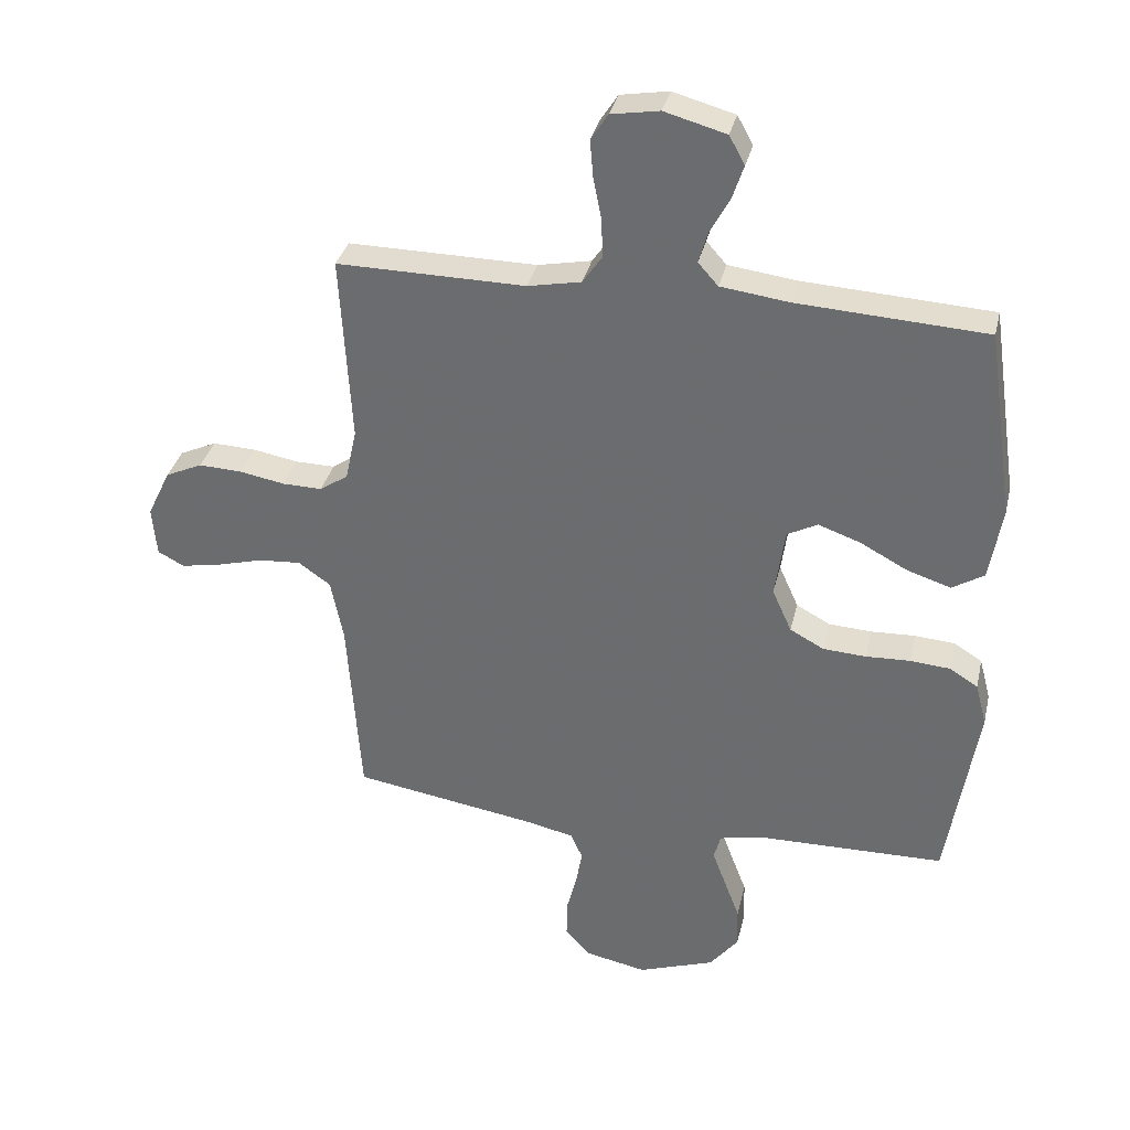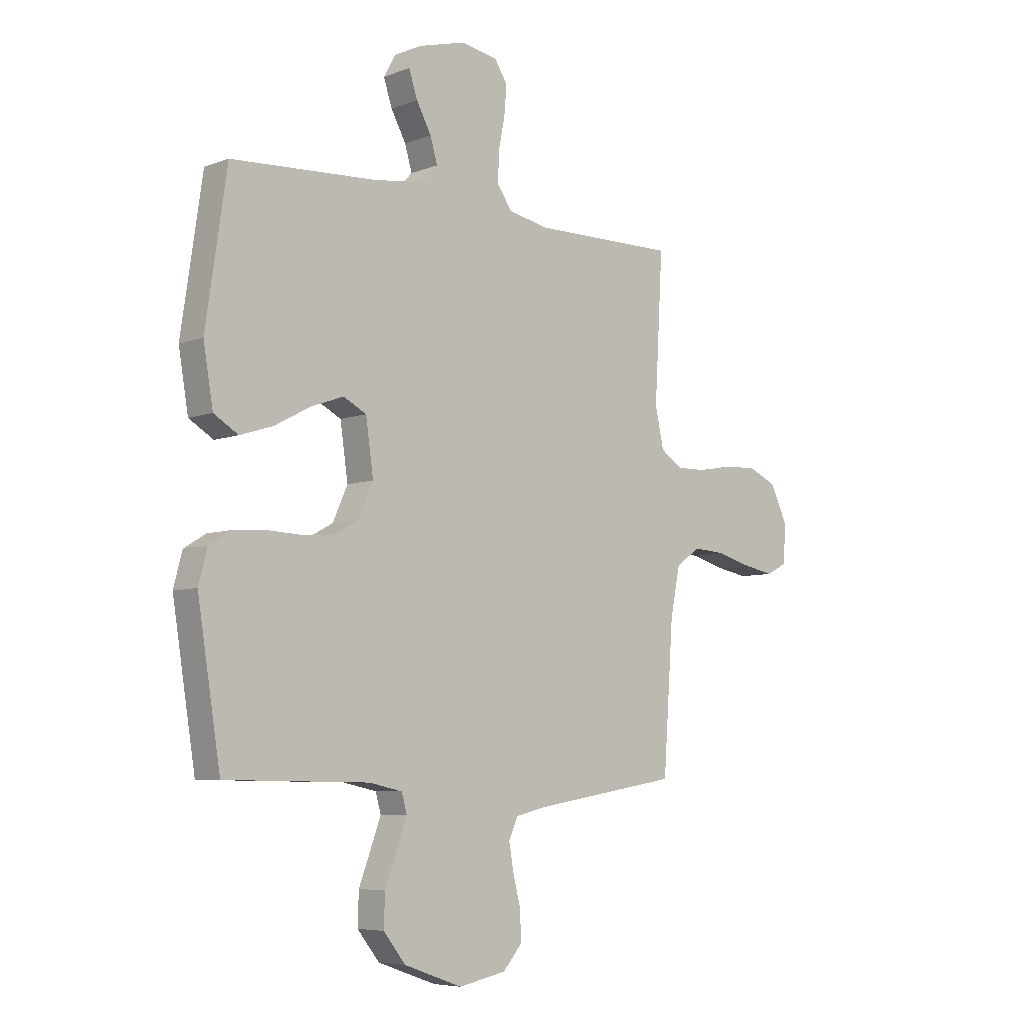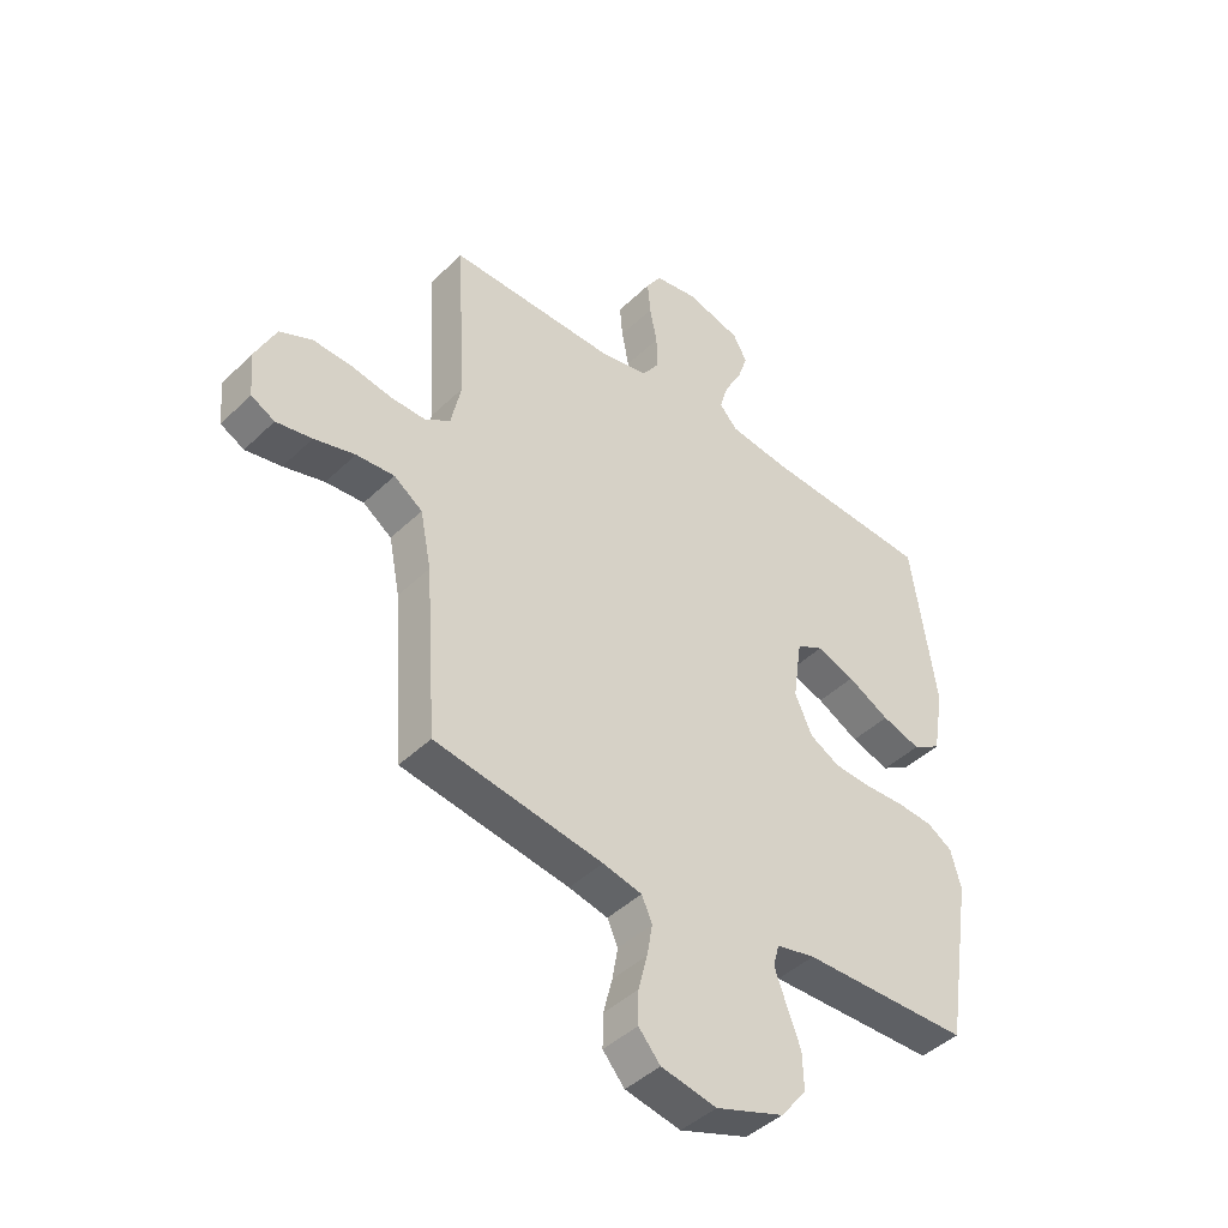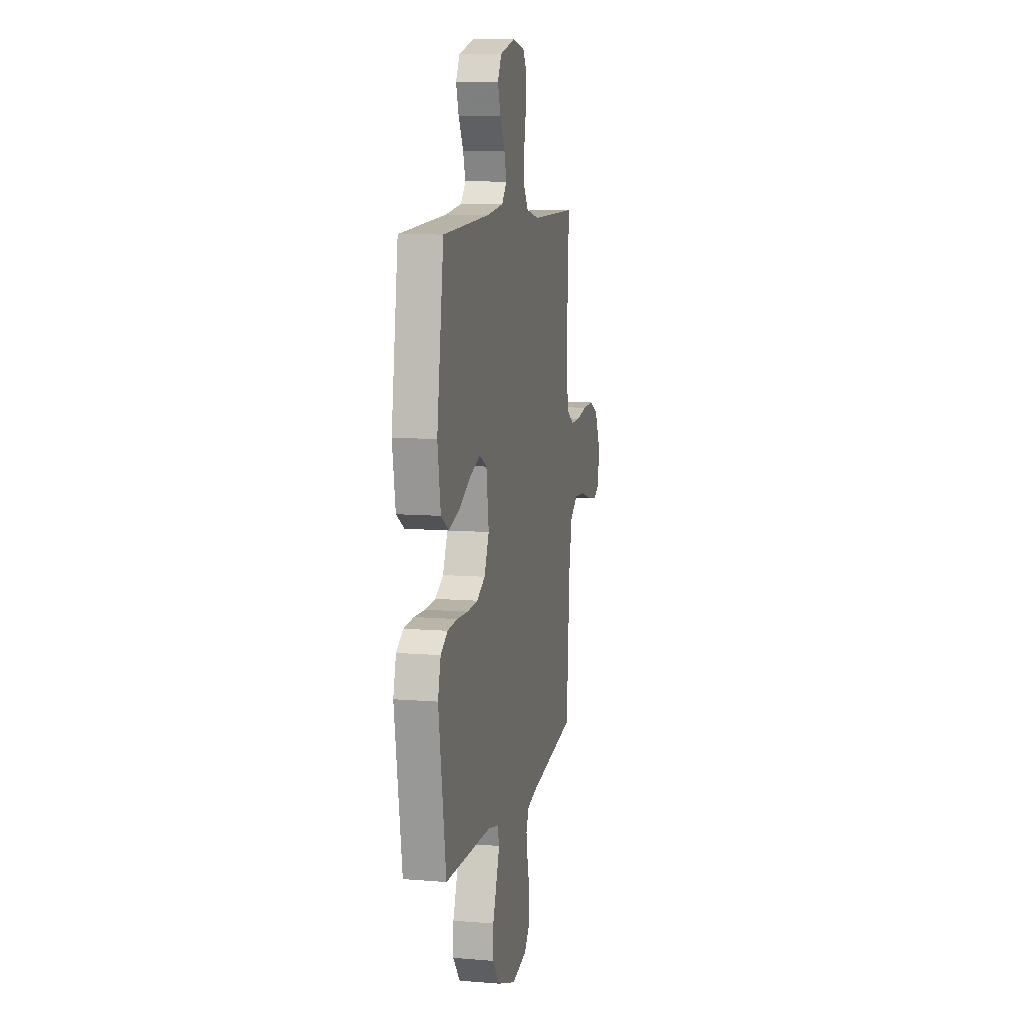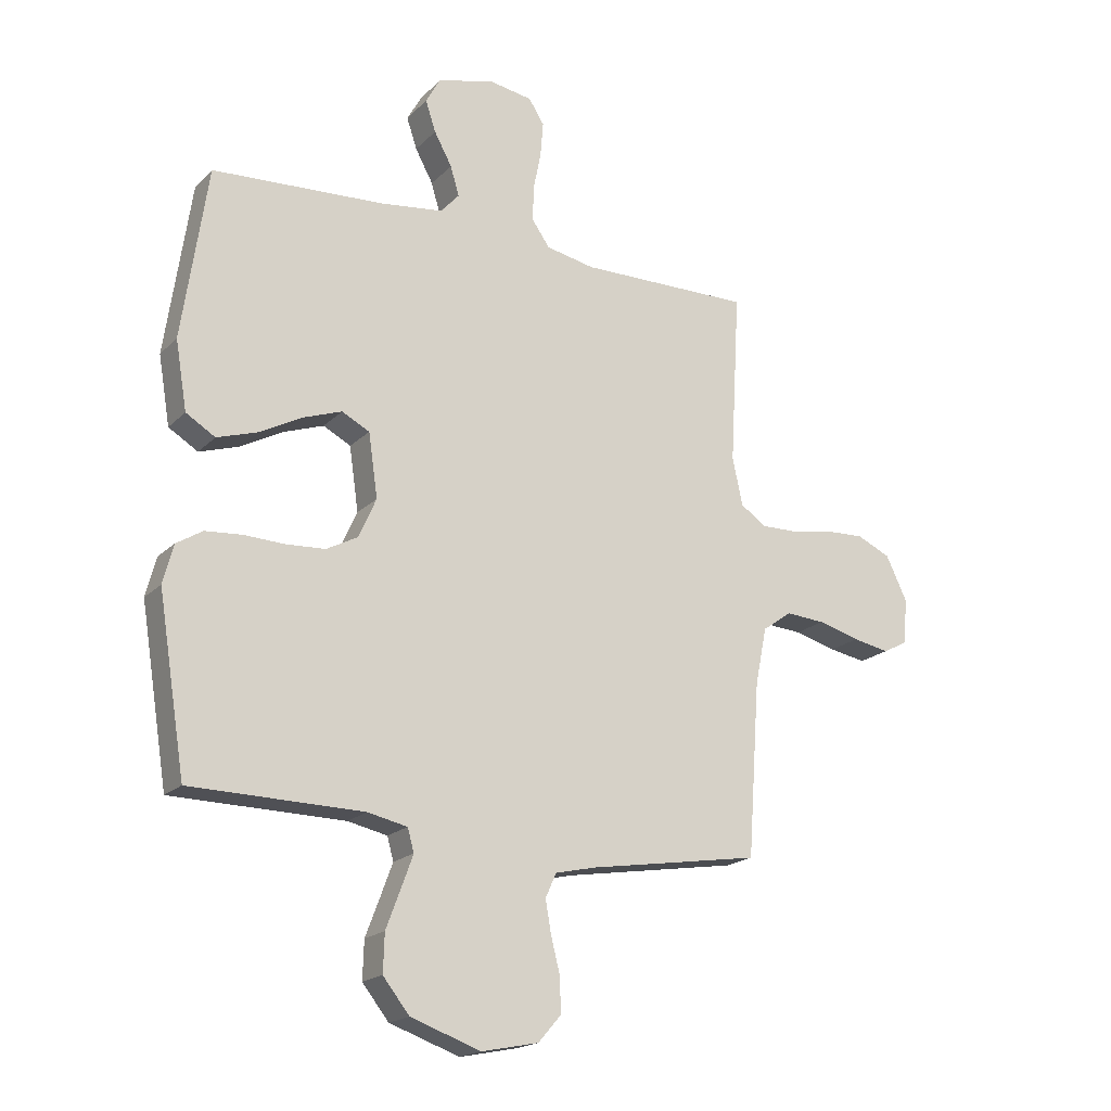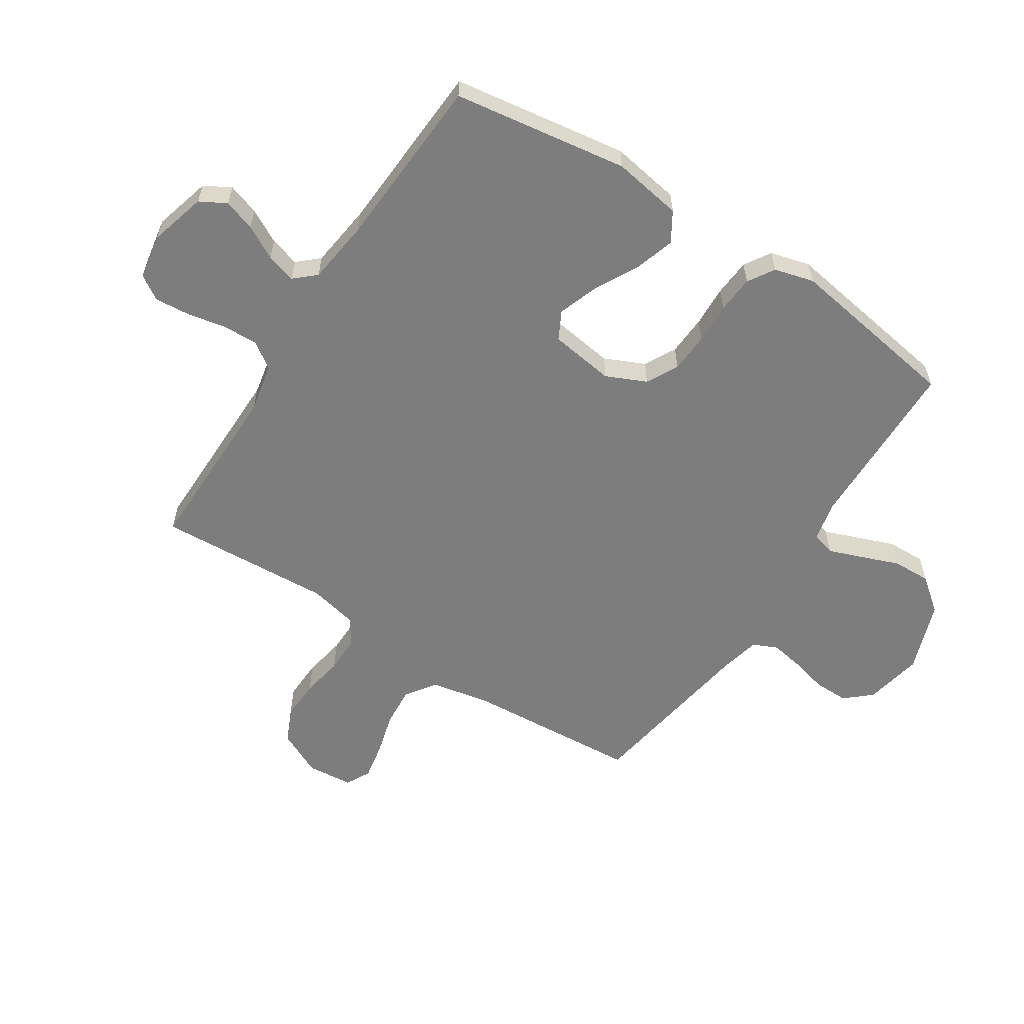
<metadata>
{"format":"obj","ext":"obj","renderer":"f3d","projection":"perspective","resolution":1024,"background":"white","views":[{"elev":34.1,"azim":12.9,"up":"+Z"},{"elev":-6.4,"azim":138.0,"up":"+Z"},{"elev":-43.8,"azim":-41.7,"up":"+Z"},{"elev":9.5,"azim":102.1,"up":"+Z"},{"elev":-18.9,"azim":150.0,"up":"+Z"},{"elev":-59.1,"azim":57.2,"up":"+Y"}]}
</metadata>
<code>
v 0.5 0.07 0.5
v 0.544 0.07 0.2
v 0.524 0.07 0.081
v 0.473 0.07 0.05
v 0.404 0.07 0.072
v 0.329 0.07 0.112
v 0.261 0.07 0.136
v 0.213 0.07 0.111
v 0.197 0.07 0
v 0.228 0.07 -0.069
v 0.282 0.07 -0.098
v 0.35 0.07 -0.102
v 0.421 0.07 -0.099
v 0.485 0.07 -0.104
v 0.53 0.07 -0.132
v 0.548 0.07 -0.2
v 0.5 0.07 -0.5
v 0.2 0.07 -0.505
v 0.131 0.07 -0.52
v 0.12 0.07 -0.56
v 0.141 0.07 -0.617
v 0.166 0.07 -0.683
v 0.168 0.07 -0.749
v 0.122 0.07 -0.807
v 0 0.07 -0.85
v -0.099 0.07 -0.83
v -0.138 0.07 -0.785
v -0.137 0.07 -0.726
v -0.121 0.07 -0.663
v -0.111 0.07 -0.606
v -0.13 0.07 -0.564
v -0.2 0.07 -0.548
v -0.5 0.07 -0.5
v -0.521 0.07 -0.2
v -0.541 0.07 -0.1
v -0.592 0.07 -0.064
v -0.66 0.07 -0.069
v -0.733 0.07 -0.089
v -0.797 0.07 -0.101
v -0.839 0.07 -0.079
v -0.846 0.07 0
v -0.809 0.07 0.077
v -0.75 0.07 0.104
v -0.681 0.07 0.101
v -0.609 0.07 0.088
v -0.546 0.07 0.087
v -0.501 0.07 0.117
v -0.483 0.07 0.2
v -0.5 0.07 0.5
v -0.2 0.07 0.497
v -0.115 0.07 0.514
v -0.084 0.07 0.559
v -0.086 0.07 0.62
v -0.099 0.07 0.686
v -0.104 0.07 0.746
v -0.077 0.07 0.788
v 0 0.07 0.801
v 0.098 0.07 0.774
v 0.123 0.07 0.729
v 0.105 0.07 0.675
v 0.074 0.07 0.618
v 0.059 0.07 0.567
v 0.091 0.07 0.531
v 0.2 0.07 0.517
v 0.5 0 0.5
v 0.544 0 0.2
v 0.524 0 0.081
v 0.473 0 0.05
v 0.404 0 0.072
v 0.329 0 0.112
v 0.261 0 0.136
v 0.213 0 0.111
v 0.197 0 0
v 0.228 0 -0.069
v 0.282 0 -0.098
v 0.35 0 -0.102
v 0.421 0 -0.099
v 0.485 0 -0.104
v 0.53 0 -0.132
v 0.548 0 -0.2
v 0.5 0 -0.5
v 0.2 0 -0.505
v 0.131 0 -0.52
v 0.12 0 -0.56
v 0.141 0 -0.617
v 0.166 0 -0.683
v 0.168 0 -0.749
v 0.122 0 -0.807
v 0 0 -0.85
v -0.099 0 -0.83
v -0.138 0 -0.785
v -0.137 0 -0.726
v -0.121 0 -0.663
v -0.111 0 -0.606
v -0.13 0 -0.564
v -0.2 0 -0.548
v -0.5 0 -0.5
v -0.521 0 -0.2
v -0.541 0 -0.1
v -0.592 0 -0.064
v -0.66 0 -0.069
v -0.733 0 -0.089
v -0.797 0 -0.101
v -0.839 0 -0.079
v -0.846 0 0
v -0.809 0 0.077
v -0.75 0 0.104
v -0.681 0 0.101
v -0.609 0 0.088
v -0.546 0 0.087
v -0.501 0 0.117
v -0.483 0 0.2
v -0.5 0 0.5
v -0.2 0 0.497
v -0.115 0 0.514
v -0.084 0 0.559
v -0.086 0 0.62
v -0.099 0 0.686
v -0.104 0 0.746
v -0.077 0 0.788
v 0 0 0.801
v 0.098 0 0.774
v 0.123 0 0.729
v 0.105 0 0.675
v 0.074 0 0.618
v 0.059 0 0.567
v 0.091 0 0.531
v 0.2 0 0.517
f 58 59 60 61
f 58 61 62
f 57 58 62
f 56 57 62
f 53 54 55 56
f 52 53 56 62
f 51 52 62 63
f 48 49 50
f 47 48 50 51
f 42 43 44 45
f 42 45 46
f 41 42 46
f 40 41 46
f 37 38 39 40
f 36 37 40 46
f 35 36 46 47
f 32 33 34
f 31 32 34 35
f 26 27 28 29
f 26 29 30
f 25 26 30
f 24 25 30 31
f 21 22 23 24
f 20 21 24 31
f 15 16 17 18
f 15 18 19
f 12 13 14 15
f 11 12 15 19
f 10 11 19
f 9 10 19 20
f 3 4 5 6
f 3 6 7
f 64 1 2 3
f 64 3 7
f 63 64 7 8
f 51 63 8 9
f 31 35 47 51
f 9 20 31 51
f 125 124 123 122
f 126 125 122
f 126 122 121
f 126 121 120
f 120 119 118 117
f 126 120 117 116
f 127 126 116 115
f 114 113 112
f 115 114 112 111
f 109 108 107 106
f 110 109 106
f 110 106 105
f 110 105 104
f 104 103 102 101
f 110 104 101 100
f 111 110 100 99
f 98 97 96
f 99 98 96 95
f 93 92 91 90
f 94 93 90
f 94 90 89
f 95 94 89 88
f 88 87 86 85
f 95 88 85 84
f 82 81 80 79
f 83 82 79
f 79 78 77 76
f 83 79 76 75
f 83 75 74
f 84 83 74 73
f 70 69 68 67
f 71 70 67
f 67 66 65 128
f 71 67 128
f 72 71 128 127
f 73 72 127 115
f 115 111 99 95
f 115 95 84 73
f 1 65 66 2
f 2 66 67 3
f 3 67 68 4
f 4 68 69 5
f 5 69 70 6
f 6 70 71 7
f 7 71 72 8
f 8 72 73 9
f 9 73 74 10
f 10 74 75 11
f 11 75 76 12
f 12 76 77 13
f 13 77 78 14
f 14 78 79 15
f 15 79 80 16
f 16 80 81 17
f 17 81 82 18
f 18 82 83 19
f 19 83 84 20
f 20 84 85 21
f 21 85 86 22
f 22 86 87 23
f 23 87 88 24
f 24 88 89 25
f 25 89 90 26
f 26 90 91 27
f 27 91 92 28
f 28 92 93 29
f 29 93 94 30
f 30 94 95 31
f 31 95 96 32
f 32 96 97 33
f 33 97 98 34
f 34 98 99 35
f 35 99 100 36
f 36 100 101 37
f 37 101 102 38
f 38 102 103 39
f 39 103 104 40
f 40 104 105 41
f 41 105 106 42
f 42 106 107 43
f 43 107 108 44
f 44 108 109 45
f 45 109 110 46
f 46 110 111 47
f 47 111 112 48
f 48 112 113 49
f 49 113 114 50
f 50 114 115 51
f 51 115 116 52
f 52 116 117 53
f 53 117 118 54
f 54 118 119 55
f 55 119 120 56
f 56 120 121 57
f 57 121 122 58
f 58 122 123 59
f 59 123 124 60
f 60 124 125 61
f 61 125 126 62
f 62 126 127 63
f 63 127 128 64
f 64 128 65 1

</code>
